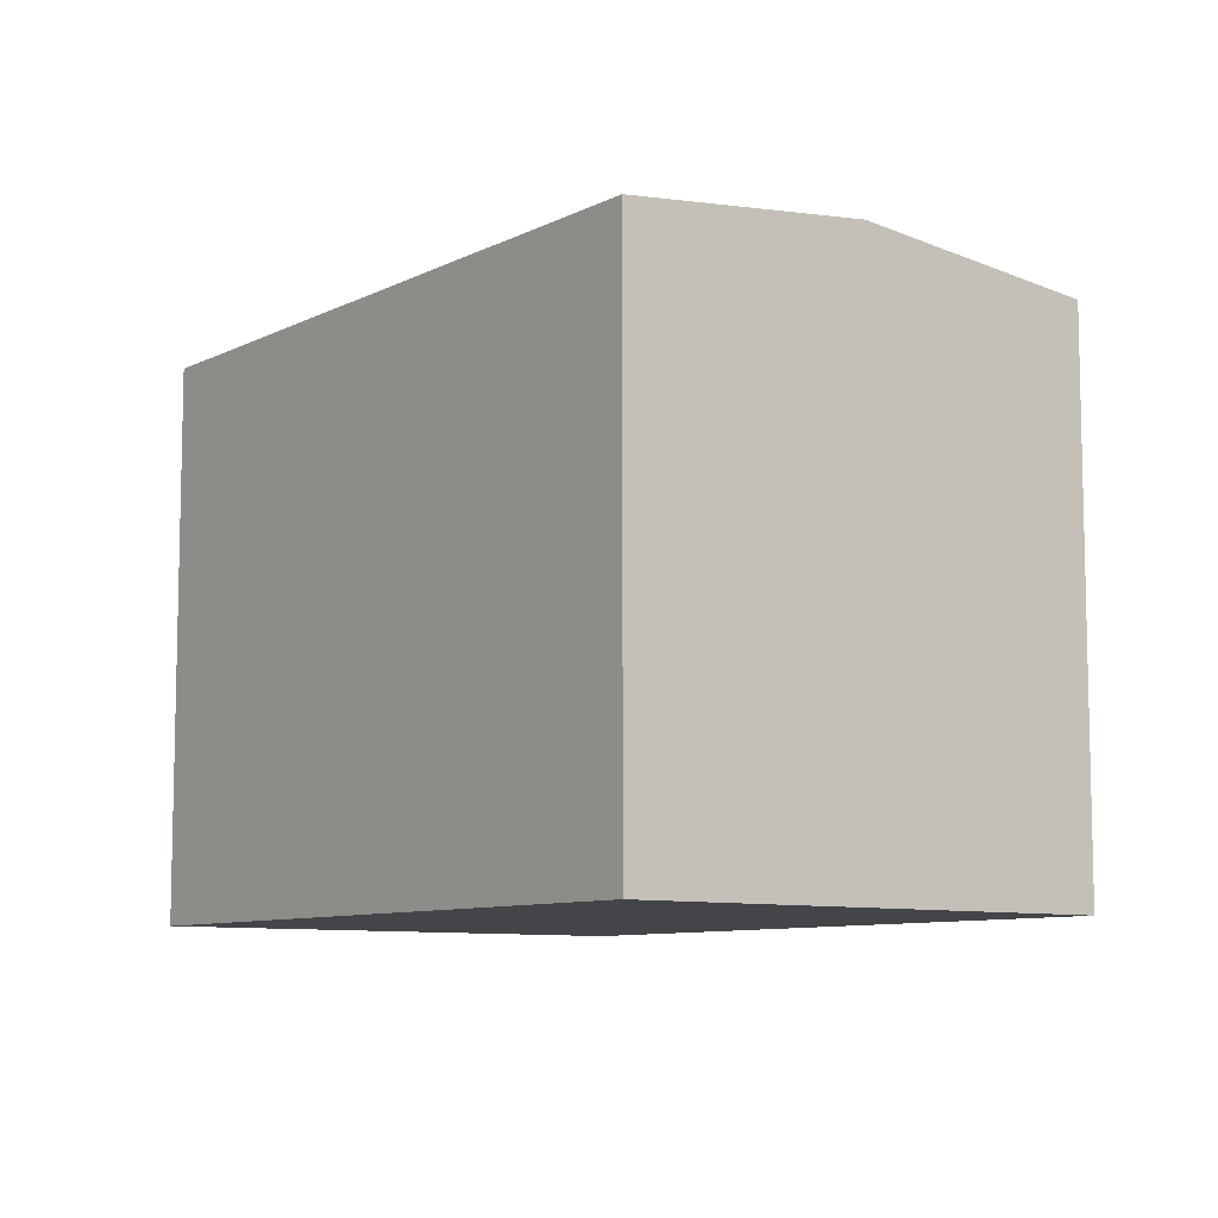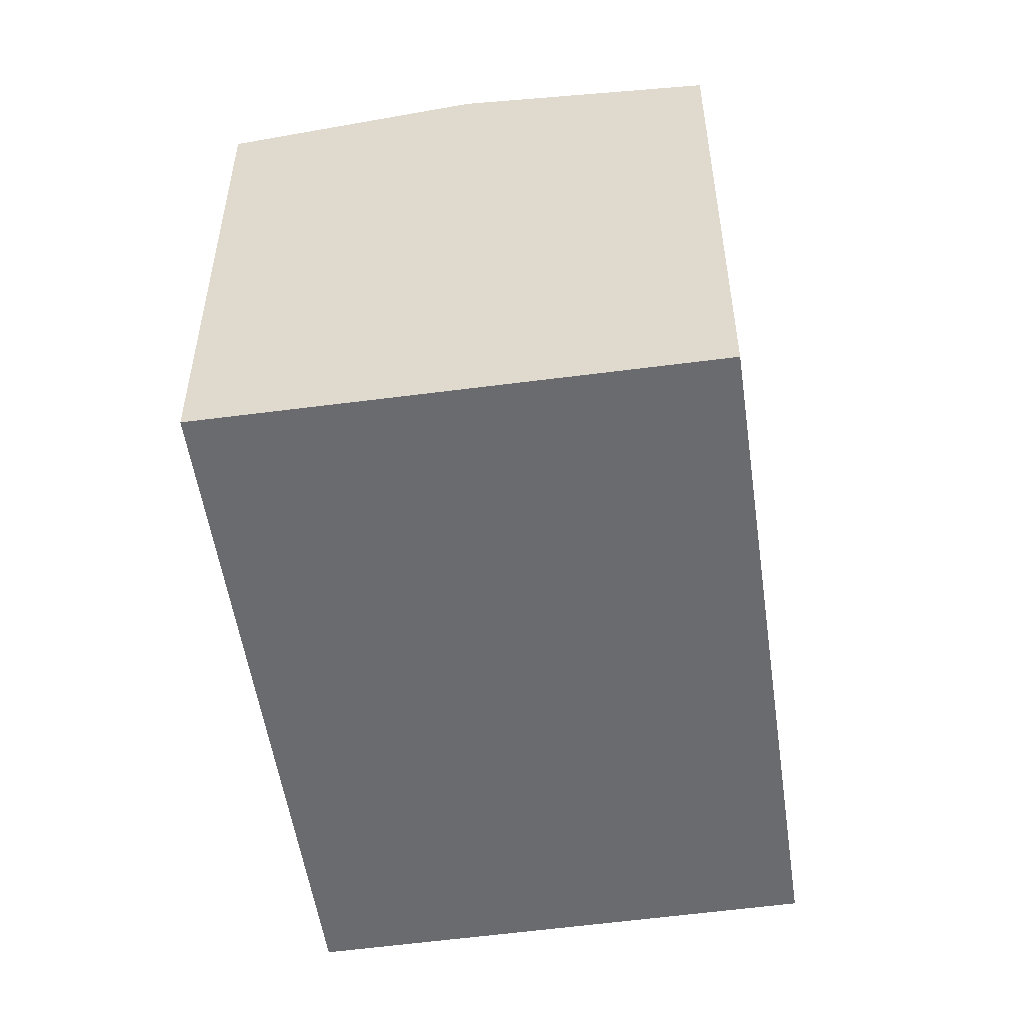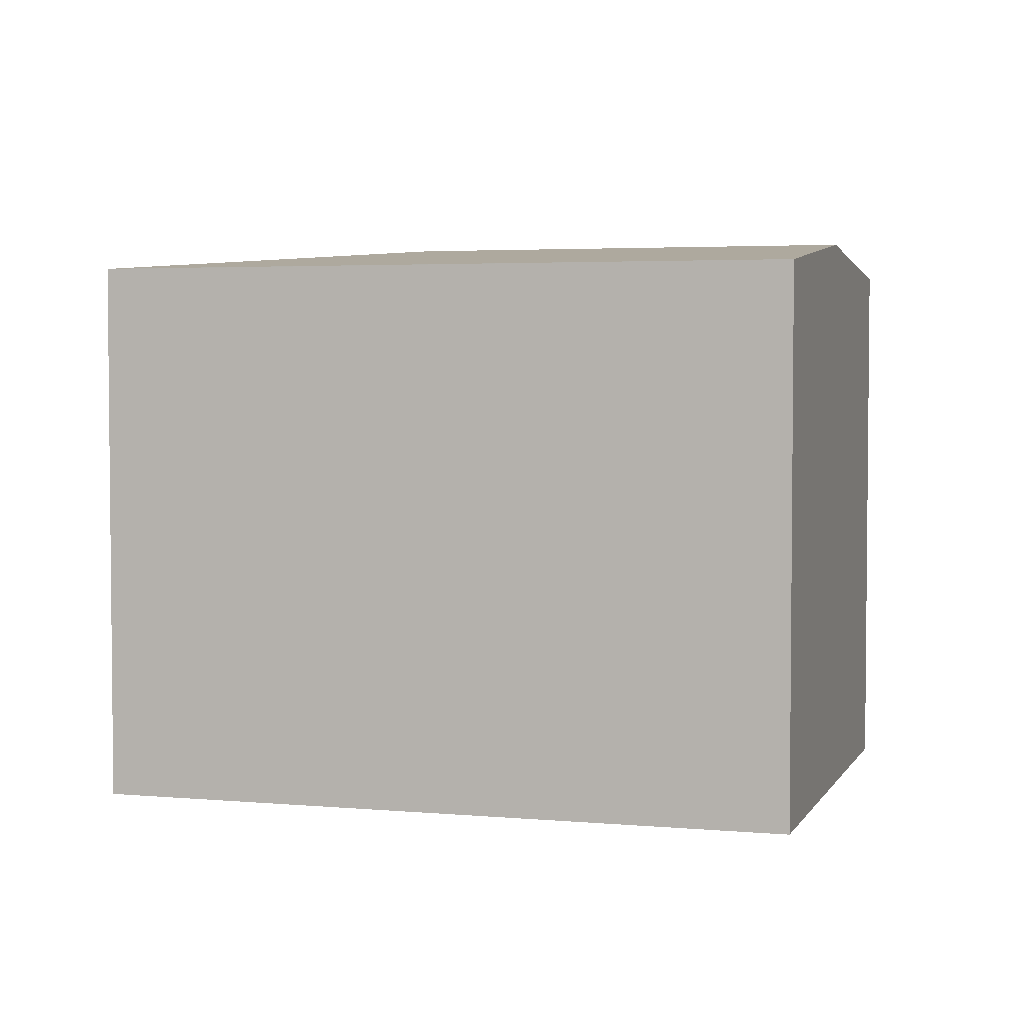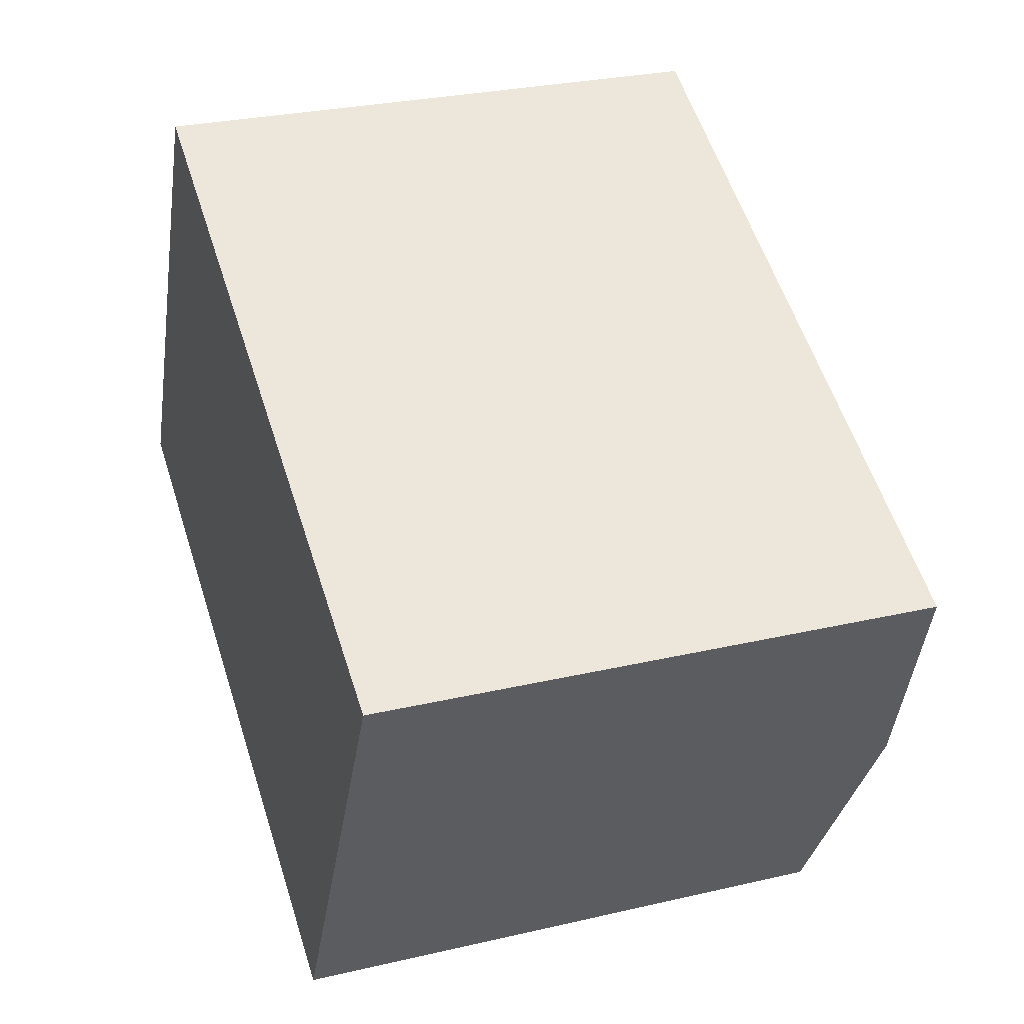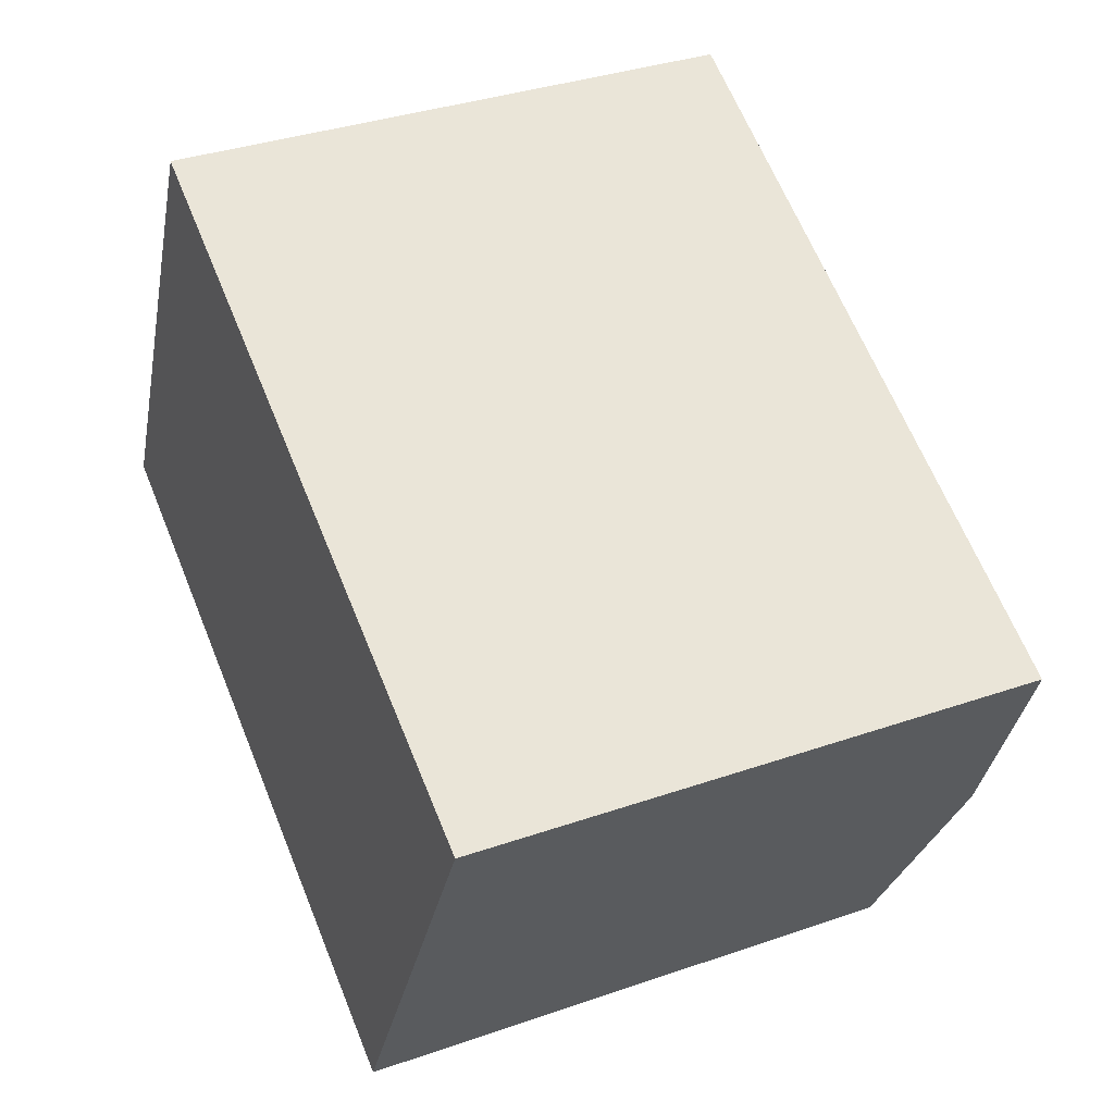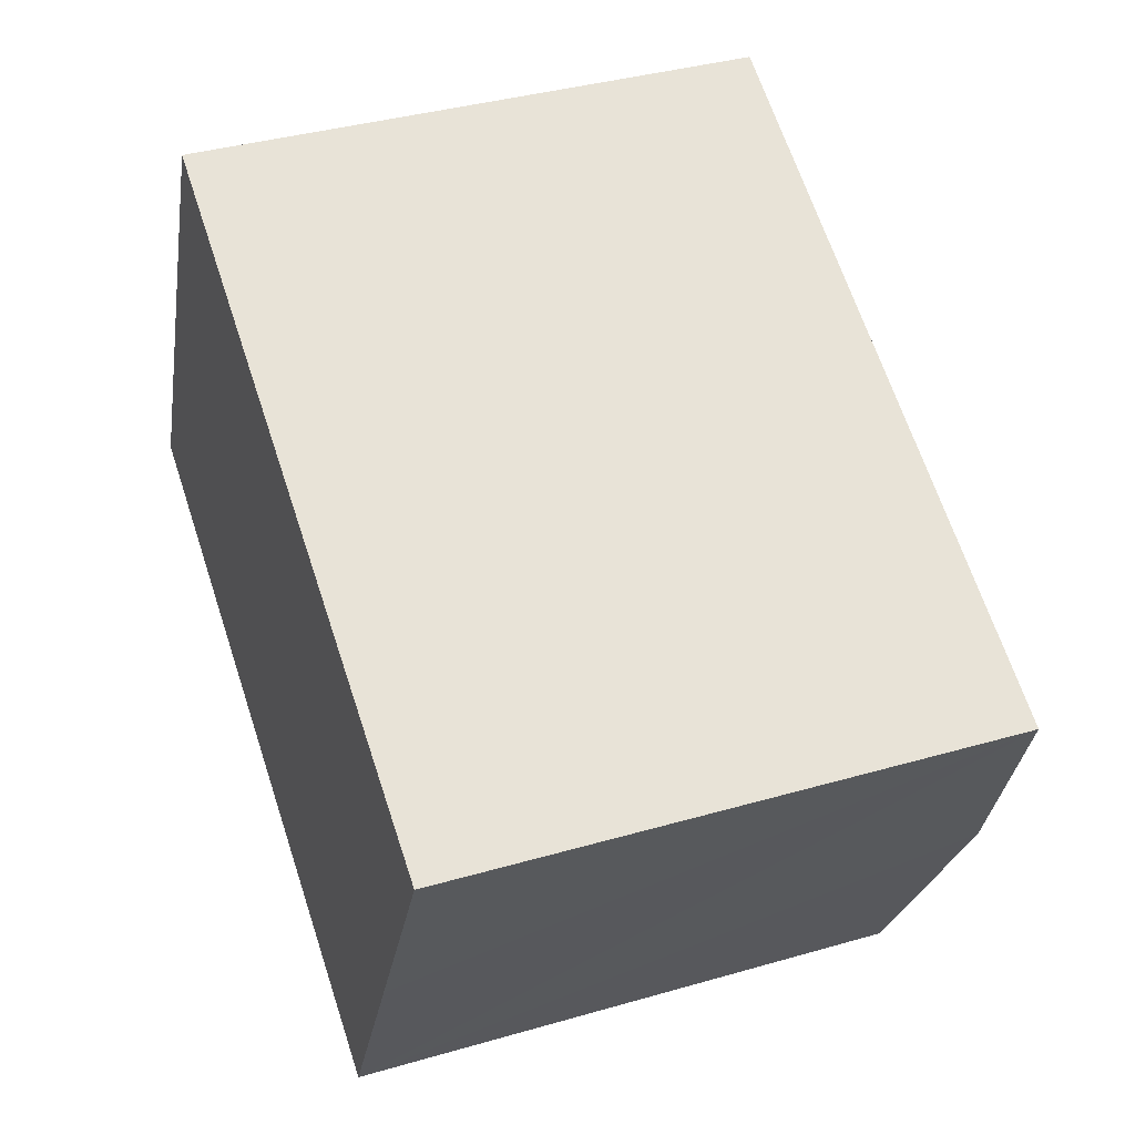
<metadata>
{"format":"obj","ext":"obj","renderer":"f3d","projection":"perspective","resolution":1024,"background":"white","views":[{"elev":-8.7,"azim":79.1,"up":"+Y"},{"elev":-53.4,"azim":124.4,"up":"+Y"},{"elev":3.6,"azim":43.2,"up":"+Y"},{"elev":28.1,"azim":70.5,"up":"+Z"},{"elev":35.4,"azim":65.3,"up":"+Z"},{"elev":37.7,"azim":69.7,"up":"+Z"}]}
</metadata>
<code>
v  8.671 14.5 2.964
v  5.639 13.81 11.68
v  5.735 13.82 11.64
v  1.493 13.82 3.093
v  0.016 13.83 0.034
v  18.93 14.5 -2.082
v  21.82 13.82 3.729
v  16.05 13.82 -7.894
v  7.417 13.82 -3.648
v  0 13.82 8.464e-16
v  16.05 4.834e-16 -7.894
v  0 0 0
v  7.417 2.234e-16 -3.648
v  0.016 -2.082e-18 0.034
v  5.639 -7.154e-16 11.68
v  1.493 -1.894e-16 3.093
v  21.82 -2.283e-16 3.729
v  5.735 -7.126e-16 11.64
v  18.93 1.275e-16 -2.082
g defaultobject
f 1 2 3
f 2 1 4
f 4 1 5
f 6 3 7
f 3 6 1
f 8 1 6
f 1 8 9
f 1 9 10
f 1 10 5
f 11 9 8
f 9 11 10
f 10 11 12
f 12 11 13
f 12 5 10
f 5 12 4
f 4 12 2
f 2 12 14
f 2 14 15
f 15 14 16
f 2 7 3
f 7 2 15
f 7 15 17
f 17 15 18
f 6 11 8
f 11 6 7
f 11 7 19
f 19 7 17
f 13 16 12
f 16 13 15
f 15 13 11
f 15 11 18
f 18 11 17
f 17 11 19

</code>
